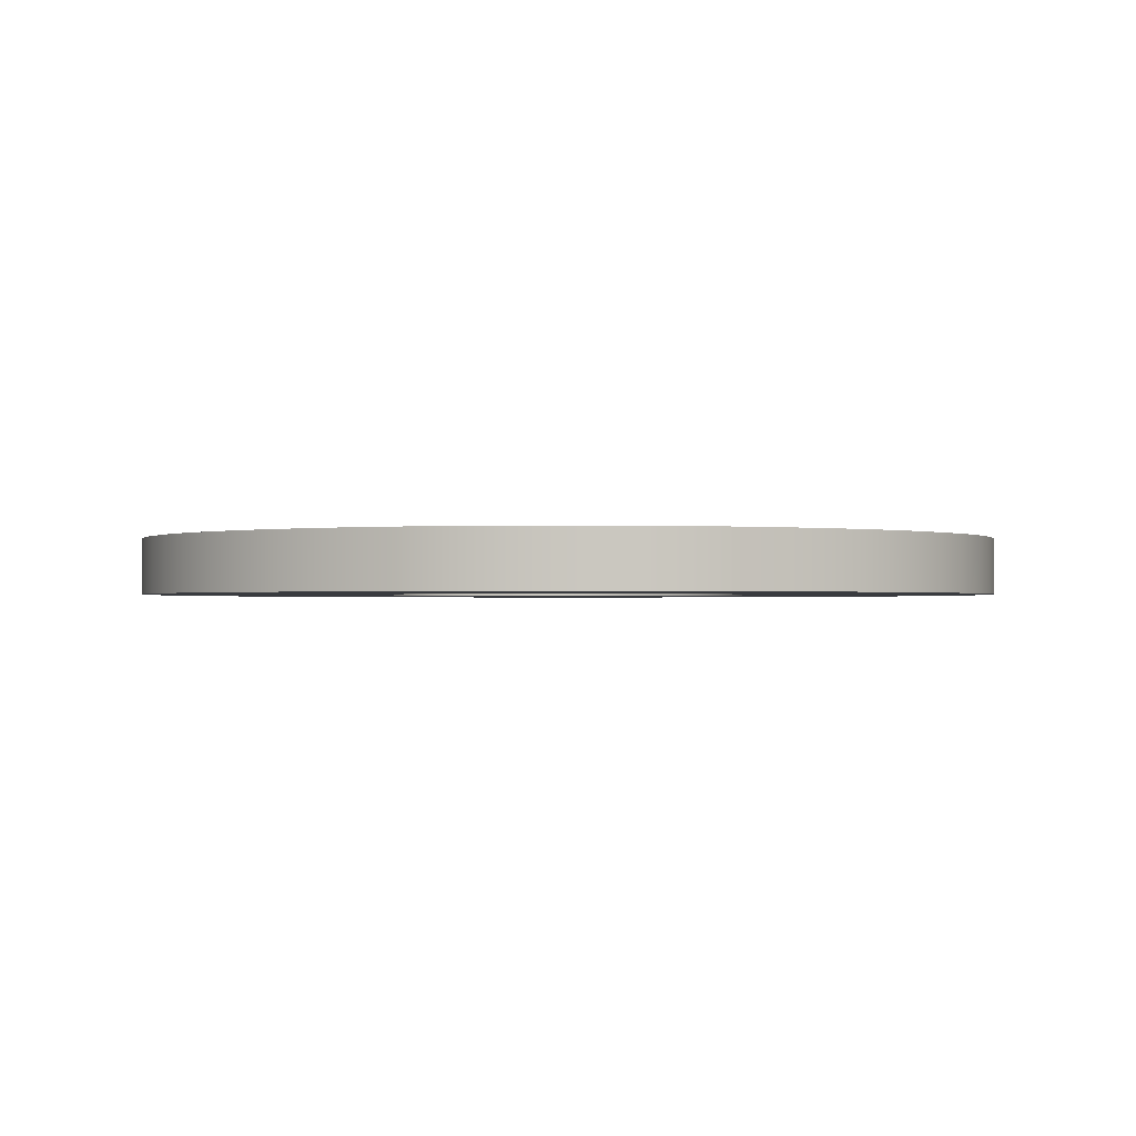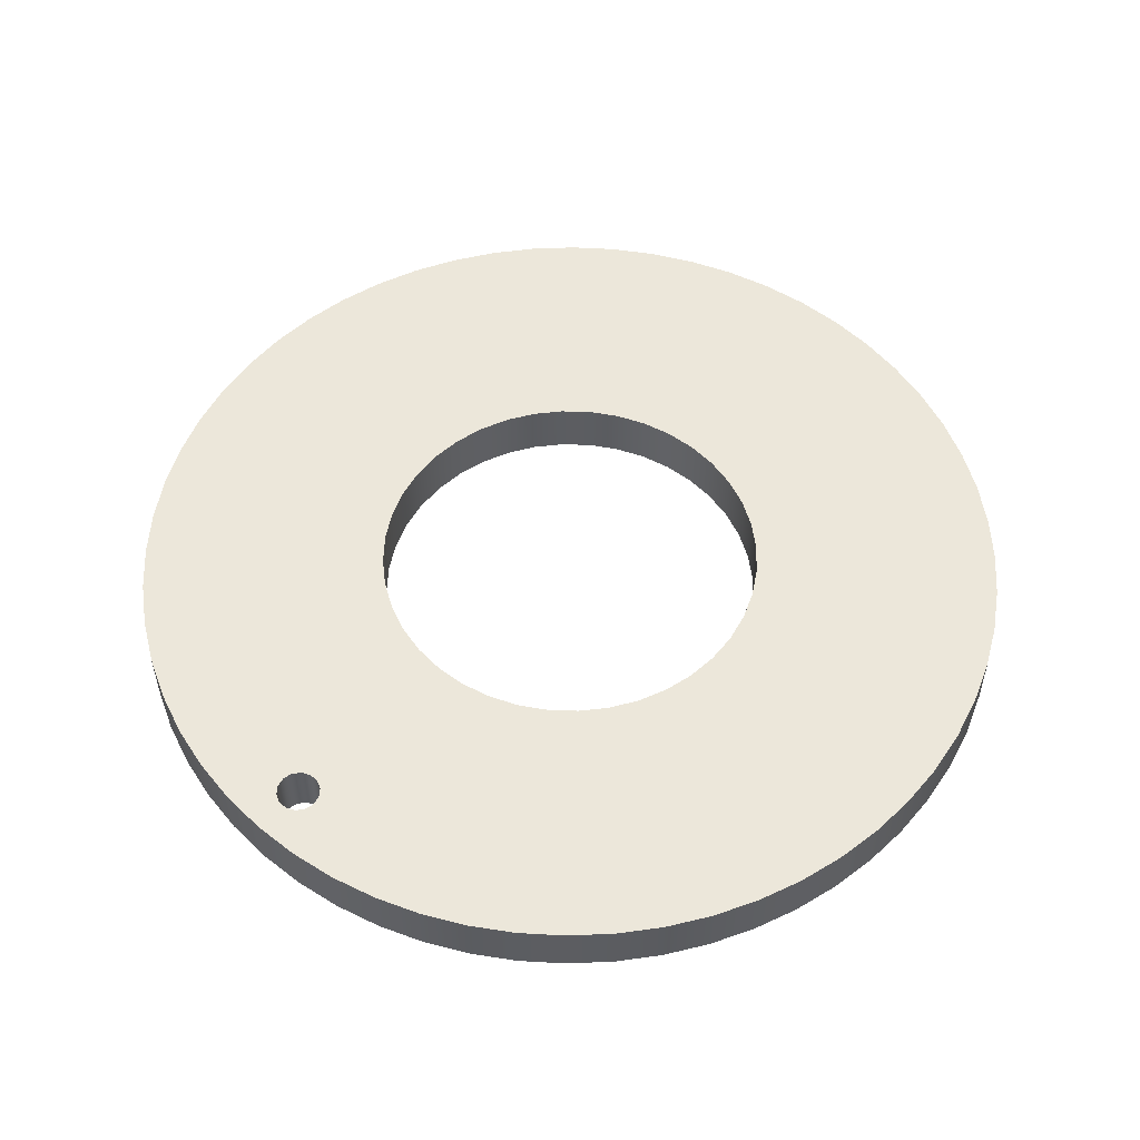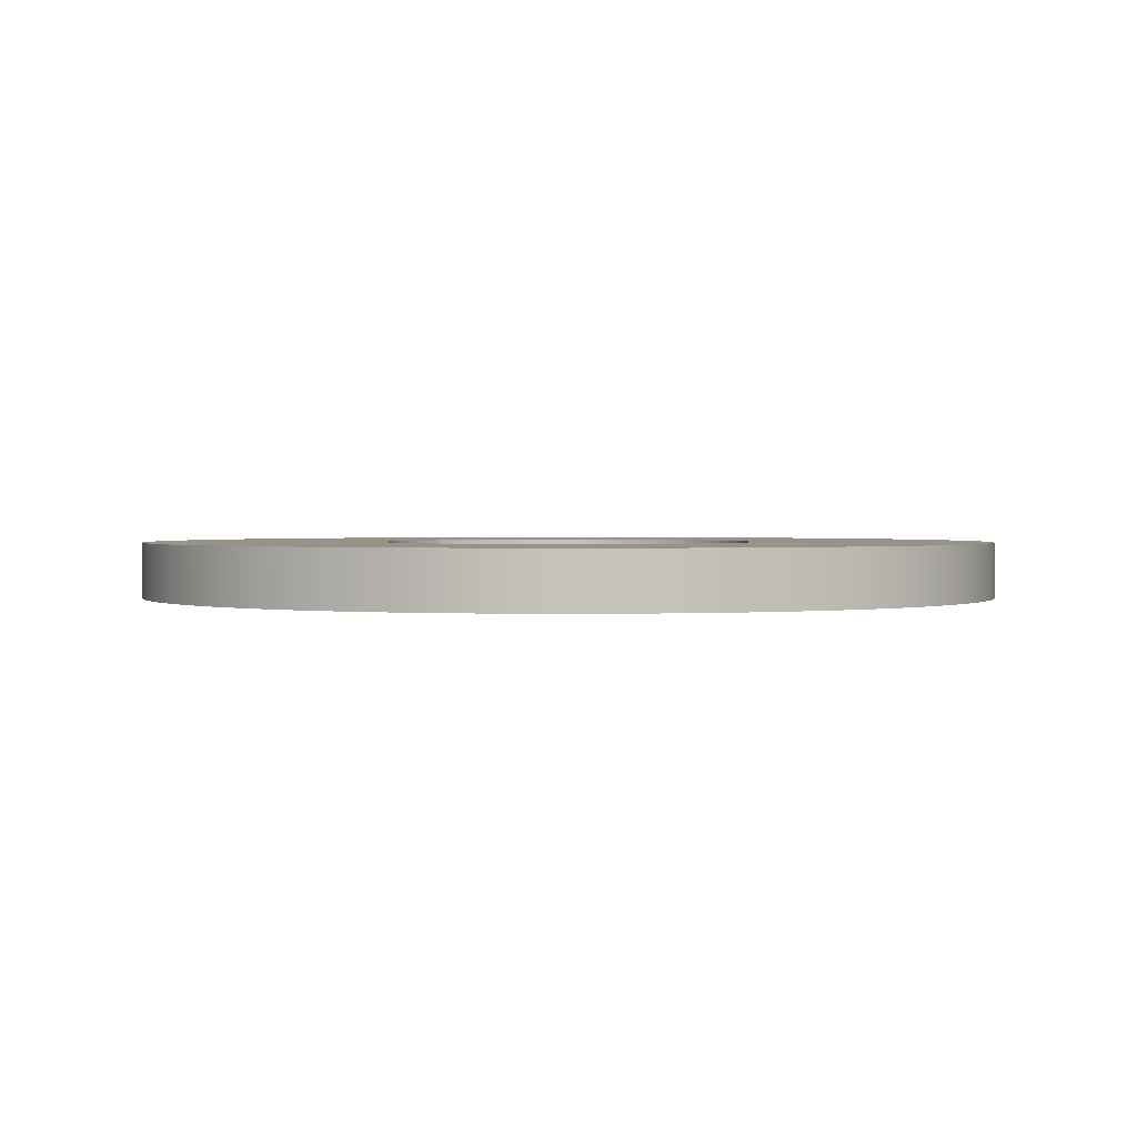
<metadata>
{"format":"obj","ext":"obj","renderer":"f3d","projection":"perspective","resolution":1024,"background":"white","views":[{"elev":-1.1,"azim":-22.7,"up":"+Y"},{"elev":53.6,"azim":-137.5,"up":"+Y"},{"elev":1.4,"azim":119.9,"up":"+Y"}]}
</metadata>
<code>
v -5.5 1.6 0
v -5.432 1.6 0.8604
v -5.231 1.6 1.7
v -4.901 1.6 2.497
v -4.45 1.6 3.233
v -3.889 1.6 3.889
v -3.233 1.6 4.45
v -2.497 1.6 4.901
v -1.7 1.6 5.231
v -0.8604 1.6 5.432
v 3.368e-16 1.6 5.5
v 0.8604 1.6 5.432
v 1.7 1.6 5.231
v 2.497 1.6 4.901
v 3.233 1.6 4.45
v 3.889 1.6 3.889
v 4.45 1.6 3.233
v 4.901 1.6 2.497
v 5.231 1.6 1.7
v 5.432 1.6 0.8604
v 5.5 1.6 0
v 5.432 1.6 -0.8604
v 5.231 1.6 -1.7
v 4.901 1.6 -2.497
v 4.45 1.6 -3.233
v 3.889 1.6 -3.889
v 3.233 1.6 -4.45
v 2.497 1.6 -4.901
v 1.7 1.6 -5.231
v 0.8604 1.6 -5.432
v 3.368e-16 1.6 -5.5
v -0.8604 1.6 -5.432
v -1.7 1.6 -5.231
v -2.497 1.6 -4.901
v -3.233 1.6 -4.45
v -3.889 1.6 -3.889
v -4.45 1.6 -3.233
v -4.901 1.6 -2.497
v -5.231 1.6 -1.7
v -5.432 1.6 -0.8604
v -5.5 0 6.736e-16
v -5.432 0 -0.8604
v -5.231 0 -1.7
v -4.901 0 -2.497
v -4.45 0 -3.233
v -3.889 0 -3.889
v -3.233 0 -4.45
v -2.497 0 -4.901
v -1.7 0 -5.231
v -0.8604 0 -5.432
v 3.368e-16 0 -5.5
v 0.8604 0 -5.432
v 1.7 0 -5.231
v 2.497 0 -4.901
v 3.233 0 -4.45
v 3.889 0 -3.889
v 4.45 0 -3.233
v 4.901 0 -2.497
v 5.231 0 -1.7
v 5.432 0 -0.8604
v 5.5 0 0
v 5.432 0 0.8604
v 5.231 0 1.7
v 4.901 0 2.497
v 4.45 0 3.233
v 3.889 0 3.889
v 3.233 0 4.45
v 2.497 0 4.901
v 1.7 0 5.231
v 0.8604 0 5.432
v 3.368e-16 0 5.5
v -0.8604 0 5.432
v -1.7 0 5.231
v -2.497 0 4.901
v -3.233 0 4.45
v -3.889 0 3.889
v -4.45 0 3.233
v -4.901 0 2.497
v -5.231 0 1.7
v -5.432 0 0.8604
v -5.5 1.6 0
v -5.5 0 6.736e-16
v -0.6 1.6 -11
v -0.5406 1.6 -10.74
v -0.3741 1.6 -10.53
v -0.1335 1.6 -10.42
v 0.1335 1.6 -10.42
v 0.3741 1.6 -10.53
v 0.5406 1.6 -10.74
v 0.6 1.6 -11
v 0.5406 1.6 -11.26
v 0.3741 1.6 -11.47
v 0.1335 1.6 -11.58
v -0.1335 1.6 -11.58
v -0.3741 1.6 -11.47
v -0.5406 1.6 -11.26
v -0.6 0 -11
v -0.5406 0 -11.26
v -0.3741 0 -11.47
v -0.1335 0 -11.58
v 0.1335 0 -11.58
v 0.3741 0 -11.47
v 0.5406 0 -11.26
v 0.6 0 -11
v 0.5406 0 -10.74
v 0.3741 0 -10.53
v 0.1335 0 -10.42
v -0.1335 0 -10.42
v -0.3741 0 -10.53
v -0.5406 0 -10.74
v -0.6 1.6 -11
v -0.6 0 -11
v -12.5 1.6 1.776e-15
v -12.43 1.6 -1.307
v -12.23 1.6 -2.599
v -11.89 1.6 -3.863
v -11.42 1.6 -5.084
v -10.83 1.6 -6.25
v -10.11 1.6 -7.347
v -9.289 1.6 -8.364
v -8.364 1.6 -9.289
v -7.347 1.6 -10.11
v -6.25 1.6 -10.83
v -5.084 1.6 -11.42
v -3.863 1.6 -11.89
v -2.599 1.6 -12.23
v -1.307 1.6 -12.43
v 7.654e-16 1.6 -12.5
v 1.307 1.6 -12.43
v 2.599 1.6 -12.23
v 3.863 1.6 -11.89
v 5.084 1.6 -11.42
v 6.25 1.6 -10.83
v 7.347 1.6 -10.11
v 8.364 1.6 -9.289
v 9.289 1.6 -8.364
v 10.11 1.6 -7.347
v 10.83 1.6 -6.25
v 11.42 1.6 -5.084
v 11.89 1.6 -3.863
v 12.23 1.6 -2.599
v 12.43 1.6 -1.307
v 12.5 1.6 0
v 12.43 1.6 1.307
v 12.23 1.6 2.599
v 11.89 1.6 3.863
v 11.42 1.6 5.084
v 10.83 1.6 6.25
v 10.11 1.6 7.347
v 9.289 1.6 8.364
v 8.364 1.6 9.289
v 7.347 1.6 10.11
v 6.25 1.6 10.83
v 5.084 1.6 11.42
v 3.863 1.6 11.89
v 2.599 1.6 12.23
v 1.307 1.6 12.43
v 7.654e-16 1.6 12.5
v -1.307 1.6 12.43
v -2.599 1.6 12.23
v -3.863 1.6 11.89
v -5.084 1.6 11.42
v -6.25 1.6 10.83
v -7.347 1.6 10.11
v -8.364 1.6 9.289
v -9.289 1.6 8.364
v -10.11 1.6 7.347
v -10.83 1.6 6.25
v -11.42 1.6 5.084
v -11.89 1.6 3.863
v -12.23 1.6 2.599
v -12.43 1.6 1.307
v -12.5 0 1.531e-15
v -12.43 0 1.307
v -12.23 0 2.599
v -11.89 0 3.863
v -11.42 0 5.084
v -10.83 0 6.25
v -10.11 0 7.347
v -9.289 0 8.364
v -8.364 0 9.289
v -7.347 0 10.11
v -6.25 0 10.83
v -5.084 0 11.42
v -3.863 0 11.89
v -2.599 0 12.23
v -1.307 0 12.43
v 7.654e-16 0 12.5
v 1.307 0 12.43
v 2.599 0 12.23
v 3.863 0 11.89
v 5.084 0 11.42
v 6.25 0 10.83
v 7.347 0 10.11
v 8.364 0 9.289
v 9.289 0 8.364
v 10.11 0 7.347
v 10.83 0 6.25
v 11.42 0 5.084
v 11.89 0 3.863
v 12.23 0 2.599
v 12.43 0 1.307
v 12.5 0 0
v 12.43 0 -1.307
v 12.23 0 -2.599
v 11.89 0 -3.863
v 11.42 0 -5.084
v 10.83 0 -6.25
v 10.11 0 -7.347
v 9.289 0 -8.364
v 8.364 0 -9.289
v 7.347 0 -10.11
v 6.25 0 -10.83
v 5.084 0 -11.42
v 3.863 0 -11.89
v 2.599 0 -12.23
v 1.307 0 -12.43
v 7.654e-16 0 -12.5
v -1.307 0 -12.43
v -2.599 0 -12.23
v -3.863 0 -11.89
v -5.084 0 -11.42
v -6.25 0 -10.83
v -7.347 0 -10.11
v -8.364 0 -9.289
v -9.289 0 -8.364
v -10.11 0 -7.347
v -10.83 0 -6.25
v -11.42 0 -5.084
v -11.89 0 -3.863
v -12.23 0 -2.599
v -12.43 0 -1.307
v -12.5 0 1.531e-15
v -12.5 1.6 1.776e-15
v -0.6 1.6 -11
v -0.5406 1.6 -11.26
v -0.3741 1.6 -11.47
v -0.1335 1.6 -11.58
v 0.1335 1.6 -11.58
v 0.3741 1.6 -11.47
v 0.5406 1.6 -11.26
v 0.6 1.6 -11
v 0.5406 1.6 -10.74
v 0.3741 1.6 -10.53
v 0.1335 1.6 -10.42
v -0.1335 1.6 -10.42
v -0.3741 1.6 -10.53
v -0.5406 1.6 -10.74
v -5.5 1.6 0
v -5.432 1.6 -0.8604
v -5.231 1.6 -1.7
v -4.901 1.6 -2.497
v -4.45 1.6 -3.233
v -3.889 1.6 -3.889
v -3.233 1.6 -4.45
v -2.497 1.6 -4.901
v -1.7 1.6 -5.231
v -0.8604 1.6 -5.432
v 3.368e-16 1.6 -5.5
v 0.8604 1.6 -5.432
v 1.7 1.6 -5.231
v 2.497 1.6 -4.901
v 3.233 1.6 -4.45
v 3.889 1.6 -3.889
v 4.45 1.6 -3.233
v 4.901 1.6 -2.497
v 5.231 1.6 -1.7
v 5.432 1.6 -0.8604
v 5.5 1.6 0
v 5.432 1.6 0.8604
v 5.231 1.6 1.7
v 4.901 1.6 2.497
v 4.45 1.6 3.233
v 3.889 1.6 3.889
v 3.233 1.6 4.45
v 2.497 1.6 4.901
v 1.7 1.6 5.231
v 0.8604 1.6 5.432
v 3.368e-16 1.6 5.5
v -0.8604 1.6 5.432
v -1.7 1.6 5.231
v -2.497 1.6 4.901
v -3.233 1.6 4.45
v -3.889 1.6 3.889
v -4.45 1.6 3.233
v -4.901 1.6 2.497
v -5.231 1.6 1.7
v -5.432 1.6 0.8604
v -12.5 1.6 1.776e-15
v -12.43 1.6 1.307
v -12.23 1.6 2.599
v -11.89 1.6 3.863
v -11.42 1.6 5.084
v -10.83 1.6 6.25
v -10.11 1.6 7.347
v -9.289 1.6 8.364
v -8.364 1.6 9.289
v -7.347 1.6 10.11
v -6.25 1.6 10.83
v -5.084 1.6 11.42
v -3.863 1.6 11.89
v -2.599 1.6 12.23
v -1.307 1.6 12.43
v 7.654e-16 1.6 12.5
v 1.307 1.6 12.43
v 2.599 1.6 12.23
v 3.863 1.6 11.89
v 5.084 1.6 11.42
v 6.25 1.6 10.83
v 7.347 1.6 10.11
v 8.364 1.6 9.289
v 9.289 1.6 8.364
v 10.11 1.6 7.347
v 10.83 1.6 6.25
v 11.42 1.6 5.084
v 11.89 1.6 3.863
v 12.23 1.6 2.599
v 12.43 1.6 1.307
v 12.5 1.6 0
v 12.43 1.6 -1.307
v 12.23 1.6 -2.599
v 11.89 1.6 -3.863
v 11.42 1.6 -5.084
v 10.83 1.6 -6.25
v 10.11 1.6 -7.347
v 9.289 1.6 -8.364
v 8.364 1.6 -9.289
v 7.347 1.6 -10.11
v 6.25 1.6 -10.83
v 5.084 1.6 -11.42
v 3.863 1.6 -11.89
v 2.599 1.6 -12.23
v 1.307 1.6 -12.43
v 7.654e-16 1.6 -12.5
v -1.307 1.6 -12.43
v -2.599 1.6 -12.23
v -3.863 1.6 -11.89
v -5.084 1.6 -11.42
v -6.25 1.6 -10.83
v -7.347 1.6 -10.11
v -8.364 1.6 -9.289
v -9.289 1.6 -8.364
v -10.11 1.6 -7.347
v -10.83 1.6 -6.25
v -11.42 1.6 -5.084
v -11.89 1.6 -3.863
v -12.23 1.6 -2.599
v -12.43 1.6 -1.307
v -0.6 0 -11
v -0.5406 0 -10.74
v -0.3741 0 -10.53
v -0.1335 0 -10.42
v 0.1335 0 -10.42
v 0.3741 0 -10.53
v 0.5406 0 -10.74
v 0.6 0 -11
v 0.5406 0 -11.26
v 0.3741 0 -11.47
v 0.1335 0 -11.58
v -0.1335 0 -11.58
v -0.3741 0 -11.47
v -0.5406 0 -11.26
v -5.5 0 6.736e-16
v -5.432 0 0.8604
v -5.231 0 1.7
v -4.901 0 2.497
v -4.45 0 3.233
v -3.889 0 3.889
v -3.233 0 4.45
v -2.497 0 4.901
v -1.7 0 5.231
v -0.8604 0 5.432
v 3.368e-16 0 5.5
v 0.8604 0 5.432
v 1.7 0 5.231
v 2.497 0 4.901
v 3.233 0 4.45
v 3.889 0 3.889
v 4.45 0 3.233
v 4.901 0 2.497
v 5.231 0 1.7
v 5.432 0 0.8604
v 5.5 0 0
v 5.432 0 -0.8604
v 5.231 0 -1.7
v 4.901 0 -2.497
v 4.45 0 -3.233
v 3.889 0 -3.889
v 3.233 0 -4.45
v 2.497 0 -4.901
v 1.7 0 -5.231
v 0.8604 0 -5.432
v 3.368e-16 0 -5.5
v -0.8604 0 -5.432
v -1.7 0 -5.231
v -2.497 0 -4.901
v -3.233 0 -4.45
v -3.889 0 -3.889
v -4.45 0 -3.233
v -4.901 0 -2.497
v -5.231 0 -1.7
v -5.432 0 -0.8604
v -12.5 0 1.531e-15
v -12.43 0 -1.307
v -12.23 0 -2.599
v -11.89 0 -3.863
v -11.42 0 -5.084
v -10.83 0 -6.25
v -10.11 0 -7.347
v -9.289 0 -8.364
v -8.364 0 -9.289
v -7.347 0 -10.11
v -6.25 0 -10.83
v -5.084 0 -11.42
v -3.863 0 -11.89
v -2.599 0 -12.23
v -1.307 0 -12.43
v 7.654e-16 0 -12.5
v 1.307 0 -12.43
v 2.599 0 -12.23
v 3.863 0 -11.89
v 5.084 0 -11.42
v 6.25 0 -10.83
v 7.347 0 -10.11
v 8.364 0 -9.289
v 9.289 0 -8.364
v 10.11 0 -7.347
v 10.83 0 -6.25
v 11.42 0 -5.084
v 11.89 0 -3.863
v 12.23 0 -2.599
v 12.43 0 -1.307
v 12.5 0 0
v 12.43 0 1.307
v 12.23 0 2.599
v 11.89 0 3.863
v 11.42 0 5.084
v 10.83 0 6.25
v 10.11 0 7.347
v 9.289 0 8.364
v 8.364 0 9.289
v 7.347 0 10.11
v 6.25 0 10.83
v 5.084 0 11.42
v 3.863 0 11.89
v 2.599 0 12.23
v 1.307 0 12.43
v 7.654e-16 0 12.5
v -1.307 0 12.43
v -2.599 0 12.23
v -3.863 0 11.89
v -5.084 0 11.42
v -6.25 0 10.83
v -7.347 0 10.11
v -8.364 0 9.289
v -9.289 0 8.364
v -10.11 0 7.347
v -10.83 0 6.25
v -11.42 0 5.084
v -11.89 0 3.863
v -12.23 0 2.599
v -12.43 0 1.307
g dbe43164-e2ee-11ea-950a-54bf646e7e1f
f 2 80 1
f 1 80 82
f 81 41 40
f 40 41 42
f 40 42 39
f 39 42 43
f 39 43 38
f 38 43 44
f 38 44 37
f 37 44 45
f 37 45 36
f 36 45 46
f 36 46 35
f 35 46 47
f 35 47 34
f 34 47 48
f 34 48 33
f 33 48 49
f 33 49 32
f 32 49 50
f 32 50 31
f 31 50 51
f 31 51 30
f 30 51 52
f 30 52 29
f 29 52 53
f 29 53 28
f 28 53 54
f 28 54 27
f 27 54 55
f 27 55 26
f 26 55 56
f 26 56 25
f 25 56 57
f 25 57 24
f 24 57 58
f 24 58 23
f 23 58 59
f 23 59 22
f 22 59 60
f 22 60 21
f 21 60 61
f 21 61 20
f 20 61 62
f 20 62 19
f 19 62 63
f 19 63 18
f 18 63 64
f 18 64 17
f 17 64 65
f 17 65 16
f 16 65 66
f 16 66 15
f 15 66 67
f 15 67 14
f 14 67 68
f 14 68 13
f 13 68 69
f 13 69 12
f 12 69 70
f 12 70 11
f 11 70 71
f 11 71 10
f 10 71 72
f 10 72 9
f 9 72 73
f 9 73 8
f 8 73 74
f 8 74 7
f 7 74 75
f 7 75 6
f 6 75 76
f 6 76 5
f 5 76 77
f 5 77 4
f 4 77 78
f 4 78 3
f 3 78 79
f 3 79 2
f 2 79 80
g dbe569de-e2ee-11ea-b0cf-54bf646e7e1f
f 84 110 83
f 83 110 112
f 111 97 96
f 96 97 98
f 96 98 99
f 84 85 110
f 110 85 109
f 109 85 86
f 109 86 108
f 108 86 87
f 108 87 107
f 107 87 88
f 107 88 106
f 106 88 89
f 106 89 105
f 105 89 90
f 105 90 104
f 104 90 91
f 104 91 103
f 103 91 92
f 103 92 102
f 102 92 93
f 102 93 101
f 101 93 94
f 101 94 100
f 100 94 95
f 100 95 99
f 99 95 96
g dbe65434-e2ee-11ea-a657-54bf646e7e1f
f 114 232 113
f 113 232 233
f 234 173 172
f 172 173 174
f 172 174 171
f 171 174 175
f 171 175 170
f 170 175 176
f 170 176 169
f 169 176 177
f 169 177 168
f 168 177 178
f 168 178 167
f 167 178 179
f 167 179 166
f 166 179 180
f 166 180 165
f 165 180 181
f 165 181 164
f 164 181 182
f 164 182 163
f 163 182 183
f 163 183 162
f 162 183 184
f 162 184 161
f 161 184 185
f 161 185 160
f 160 185 186
f 160 186 159
f 159 186 187
f 159 187 158
f 158 187 188
f 158 188 157
f 157 188 189
f 157 189 156
f 156 189 190
f 156 190 155
f 155 190 191
f 155 191 154
f 154 191 192
f 154 192 153
f 153 192 193
f 153 193 152
f 152 193 194
f 152 194 151
f 151 194 195
f 151 195 150
f 150 195 196
f 150 196 149
f 149 196 197
f 149 197 148
f 148 197 198
f 148 198 147
f 147 198 199
f 147 199 146
f 146 199 200
f 146 200 145
f 145 200 201
f 145 201 144
f 144 201 202
f 144 202 143
f 143 202 203
f 143 203 142
f 142 203 204
f 142 204 141
f 141 204 205
f 141 205 140
f 140 205 206
f 140 206 139
f 139 206 207
f 139 207 138
f 138 207 208
f 138 208 137
f 137 208 209
f 137 209 136
f 136 209 210
f 136 210 135
f 135 210 211
f 135 211 134
f 134 211 212
f 134 212 133
f 133 212 213
f 133 213 132
f 132 213 214
f 132 214 131
f 131 214 215
f 131 215 130
f 130 215 216
f 130 216 129
f 129 216 217
f 129 217 128
f 128 217 218
f 128 218 127
f 127 218 219
f 127 219 126
f 126 219 220
f 126 220 125
f 125 220 221
f 125 221 124
f 124 221 222
f 124 222 123
f 123 222 223
f 123 223 122
f 122 223 224
f 122 224 121
f 121 224 225
f 121 225 120
f 120 225 226
f 120 226 119
f 119 226 227
f 119 227 118
f 118 227 228
f 118 228 117
f 117 228 229
f 117 229 116
f 116 229 230
f 116 230 115
f 115 230 231
f 115 231 114
f 114 231 232
g dbe71780-e2ee-11ea-a951-54bf646e7e1f
f 236 335 235
f 235 335 336
f 235 336 248
f 248 336 337
f 248 337 247
f 247 337 257
f 247 257 258
f 236 237 335
f 335 237 334
f 334 237 238
f 334 238 239
f 239 240 334
f 334 240 333
f 333 240 241
f 333 241 242
f 333 242 332
f 332 242 243
f 332 243 331
f 331 243 244
f 331 244 261
f 261 244 260
f 260 244 245
f 260 245 259
f 259 245 246
f 259 246 258
f 258 246 247
f 250 348 249
f 249 348 289
f 249 289 290
f 348 250 347
f 347 250 251
f 347 251 346
f 346 251 345
f 345 251 252
f 345 252 344
f 344 252 253
f 344 253 343
f 343 253 342
f 342 253 254
f 342 254 341
f 341 254 255
f 341 255 340
f 340 255 339
f 339 255 256
f 339 256 338
f 338 256 257
f 338 257 337
f 331 261 330
f 330 261 262
f 330 262 329
f 329 262 263
f 329 263 328
f 328 263 327
f 327 263 264
f 327 264 326
f 326 264 265
f 326 265 325
f 325 265 324
f 324 265 266
f 324 266 323
f 323 266 267
f 323 267 322
f 322 267 321
f 321 267 268
f 321 268 320
f 320 268 269
f 320 269 319
f 319 269 318
f 318 269 270
f 318 270 317
f 317 270 271
f 317 271 316
f 316 271 315
f 315 271 272
f 315 272 314
f 314 272 273
f 314 273 313
f 313 273 312
f 312 273 274
f 312 274 311
f 311 274 275
f 311 275 310
f 310 275 309
f 309 275 276
f 309 276 308
f 308 276 277
f 308 277 307
f 307 277 306
f 306 277 278
f 306 278 305
f 305 278 279
f 305 279 304
f 304 279 303
f 303 279 280
f 303 280 302
f 302 280 281
f 302 281 301
f 301 281 300
f 300 281 282
f 300 282 299
f 299 282 283
f 299 283 298
f 298 283 297
f 297 283 284
f 297 284 296
f 296 284 285
f 296 285 295
f 295 285 294
f 294 285 286
f 294 286 293
f 293 286 287
f 293 287 292
f 292 287 291
f 291 287 288
f 291 288 290
f 290 288 249
g dbe7dabe-e2ee-11ea-b5cc-54bf646e7e1f
f 350 416 349
f 349 416 417
f 349 417 362
f 362 417 361
f 361 417 418
f 361 418 360
f 360 418 359
f 359 418 358
f 358 418 419
f 358 419 357
f 357 419 356
f 356 419 420
f 356 420 355
f 355 420 421
f 355 421 354
f 354 421 391
f 354 391 392
f 416 350 415
f 415 350 351
f 415 351 395
f 395 351 394
f 394 351 352
f 394 352 393
f 393 352 353
f 393 353 392
f 392 353 354
f 364 462 363
f 363 462 403
f 363 403 404
f 462 364 461
f 461 364 365
f 461 365 460
f 460 365 459
f 459 365 366
f 459 366 458
f 458 366 367
f 458 367 457
f 457 367 456
f 456 367 368
f 456 368 455
f 455 368 369
f 455 369 454
f 454 369 453
f 453 369 370
f 453 370 452
f 452 370 371
f 452 371 451
f 451 371 450
f 450 371 372
f 450 372 449
f 449 372 373
f 449 373 448
f 448 373 447
f 447 373 374
f 447 374 446
f 446 374 375
f 446 375 445
f 445 375 444
f 444 375 376
f 444 376 443
f 443 376 377
f 443 377 442
f 442 377 441
f 441 377 378
f 441 378 440
f 440 378 379
f 440 379 439
f 439 379 438
f 438 379 380
f 438 380 437
f 437 380 381
f 437 381 436
f 436 381 435
f 435 381 382
f 435 382 434
f 434 382 383
f 434 383 433
f 433 383 432
f 432 383 384
f 432 384 431
f 431 384 385
f 431 385 430
f 430 385 429
f 429 385 386
f 429 386 428
f 428 386 387
f 428 387 427
f 427 387 426
f 426 387 388
f 426 388 425
f 425 388 389
f 425 389 424
f 424 389 423
f 423 389 390
f 423 390 422
f 422 390 391
f 422 391 421
f 415 395 414
f 414 395 396
f 414 396 413
f 413 396 397
f 413 397 412
f 412 397 411
f 411 397 398
f 411 398 410
f 410 398 399
f 410 399 409
f 409 399 408
f 408 399 400
f 408 400 407
f 407 400 401
f 407 401 406
f 406 401 405
f 405 401 402
f 405 402 404
f 404 402 363

</code>
